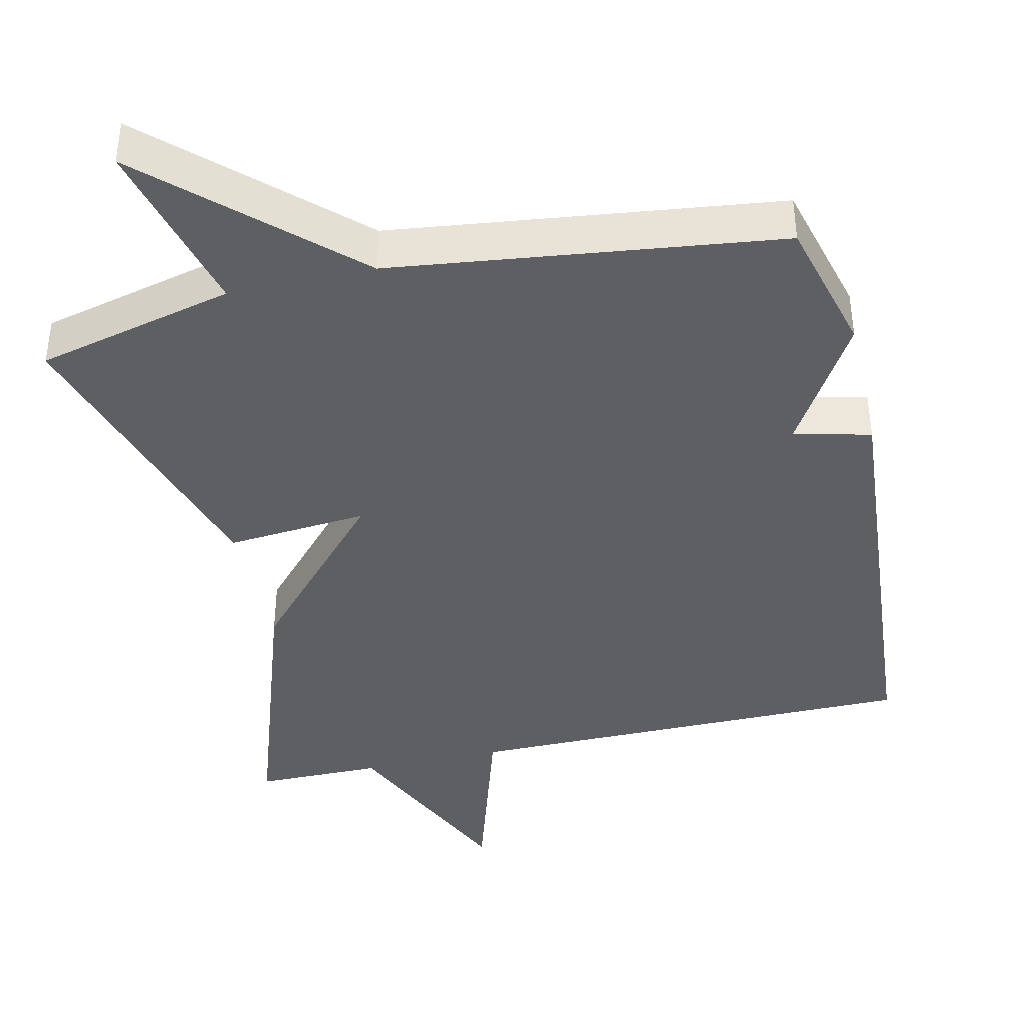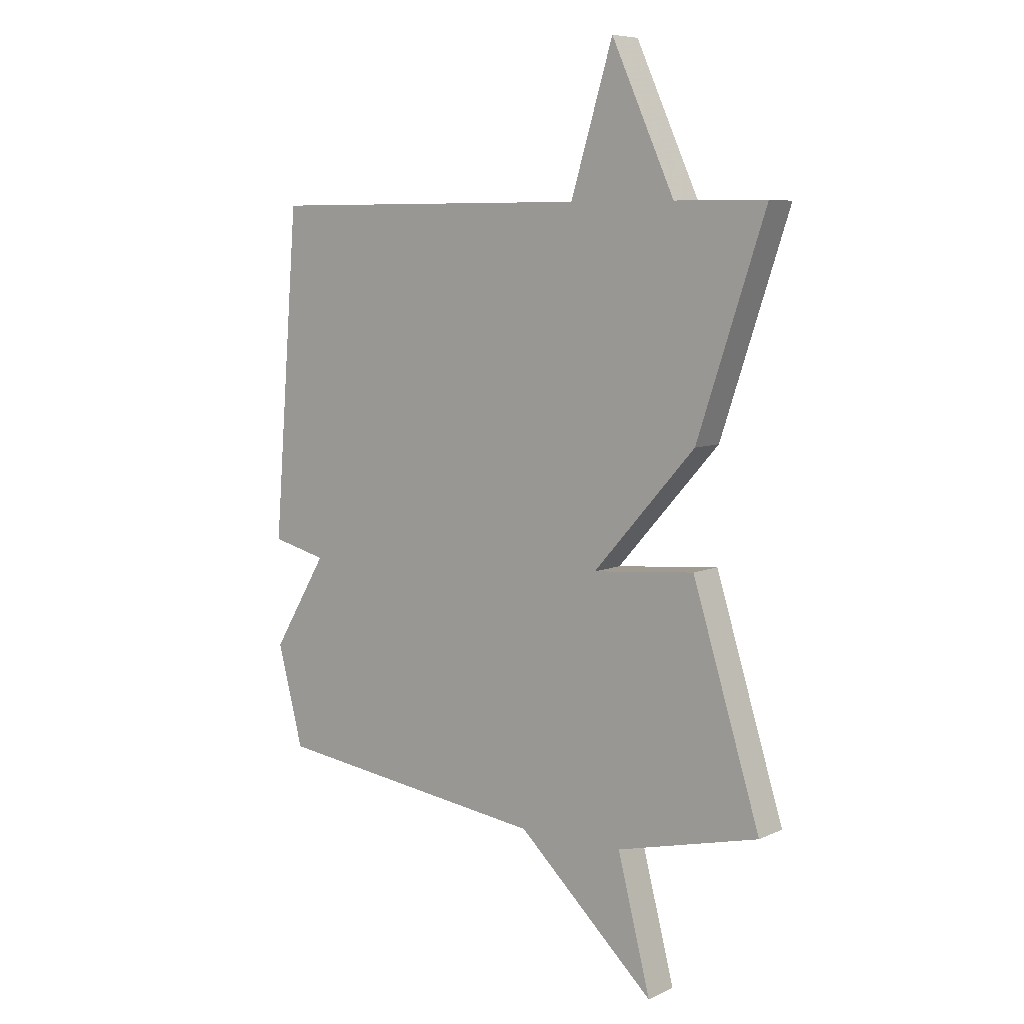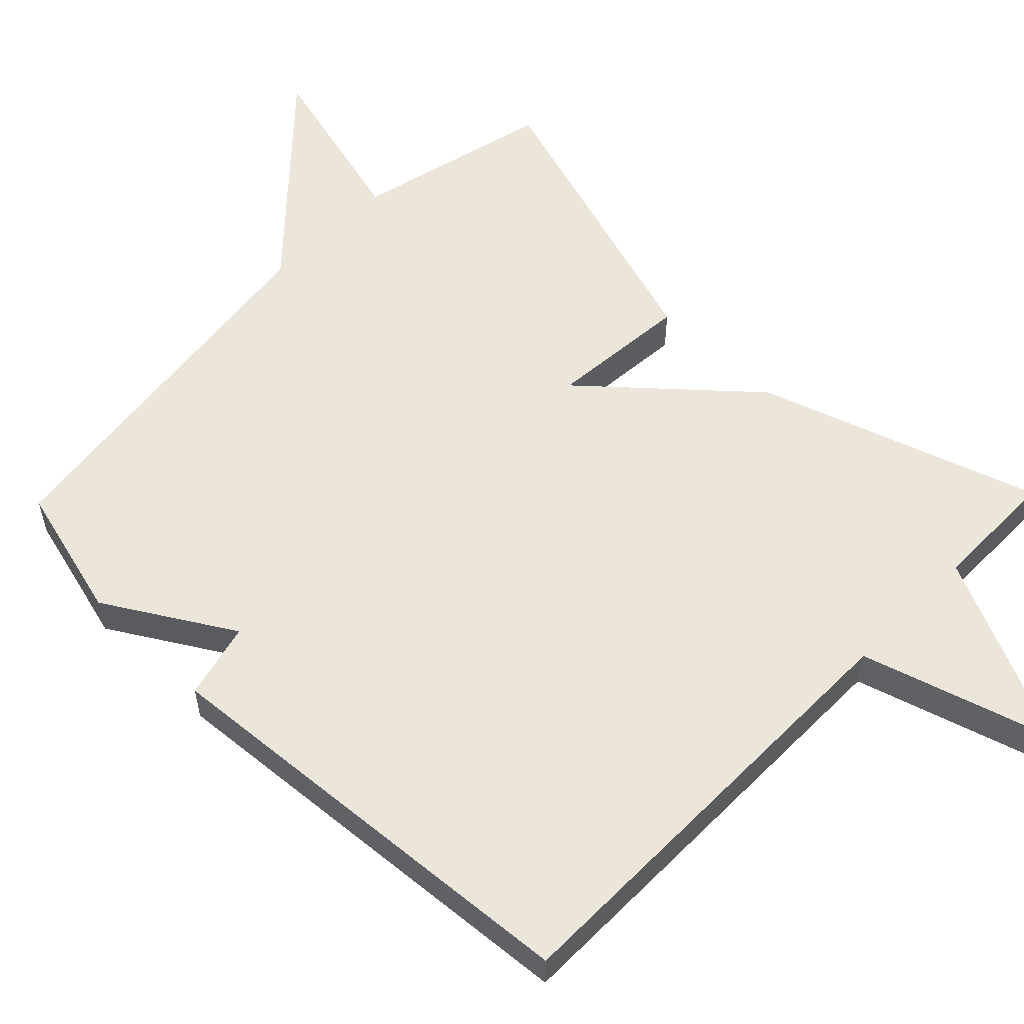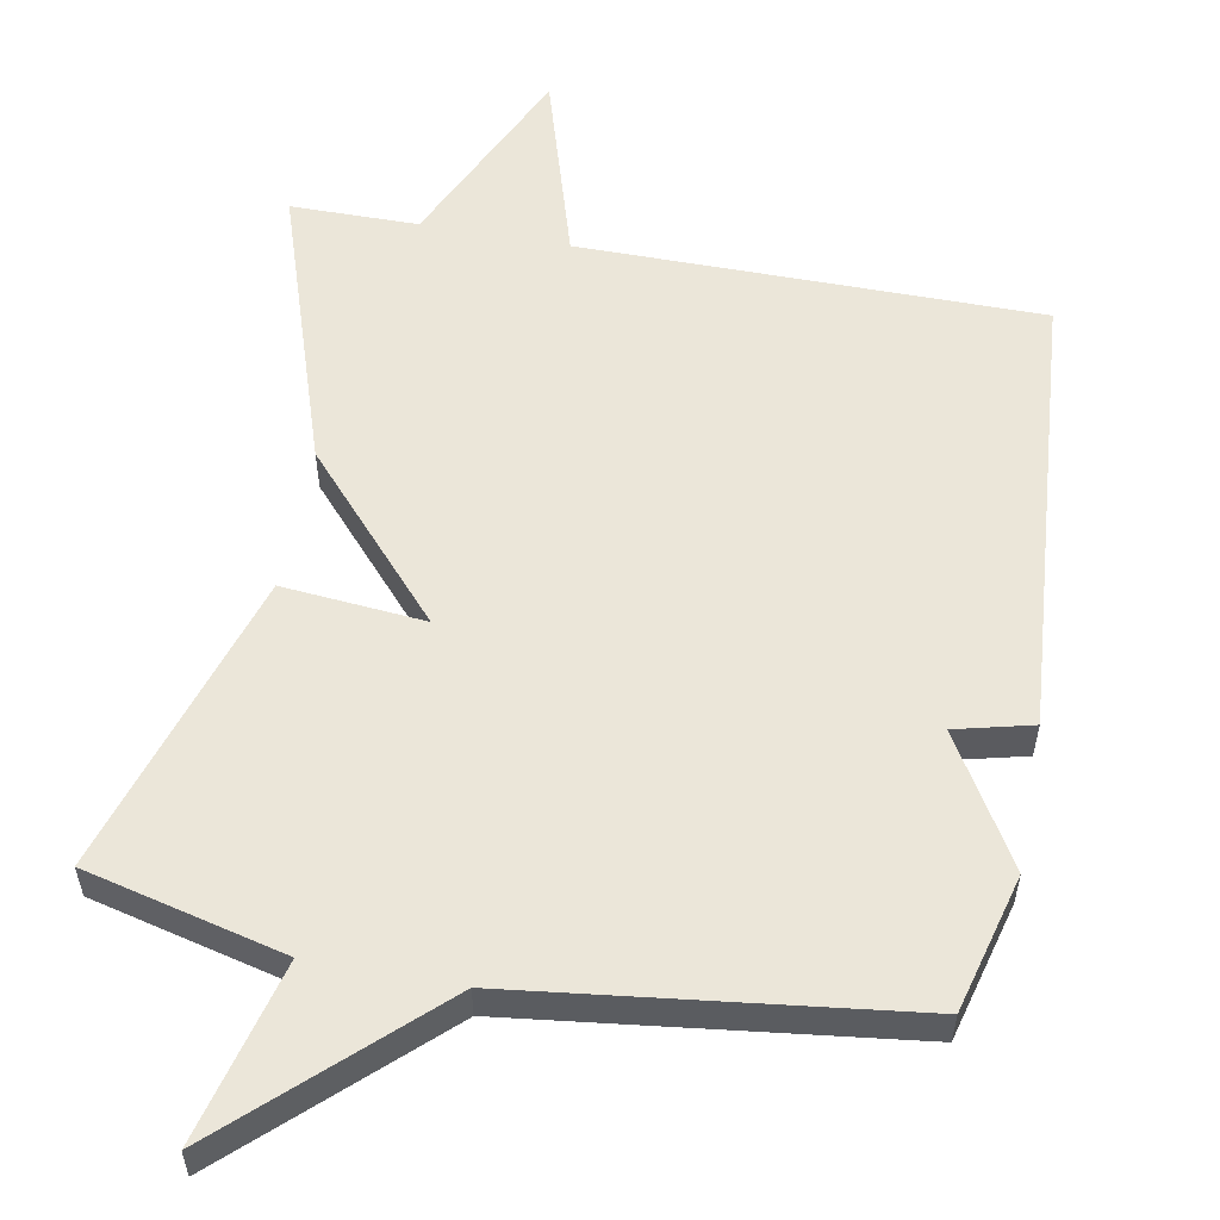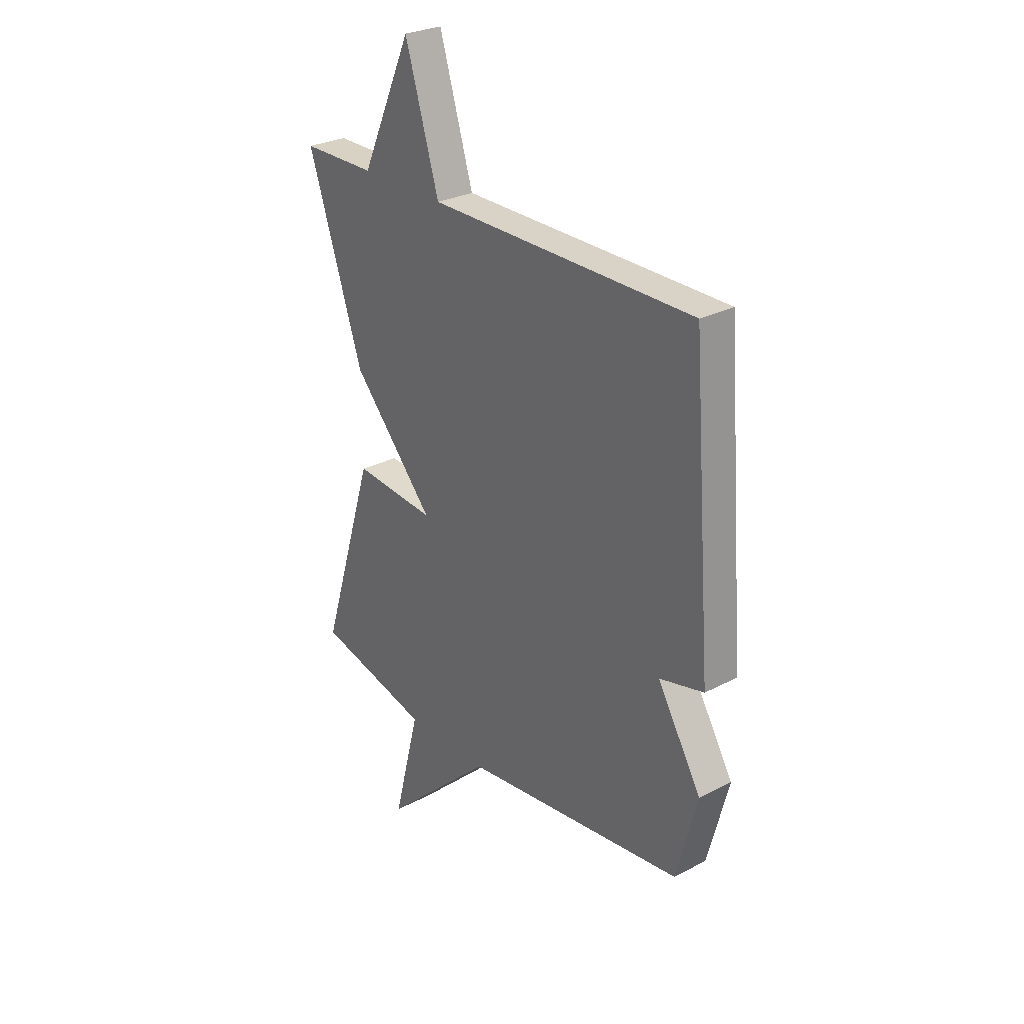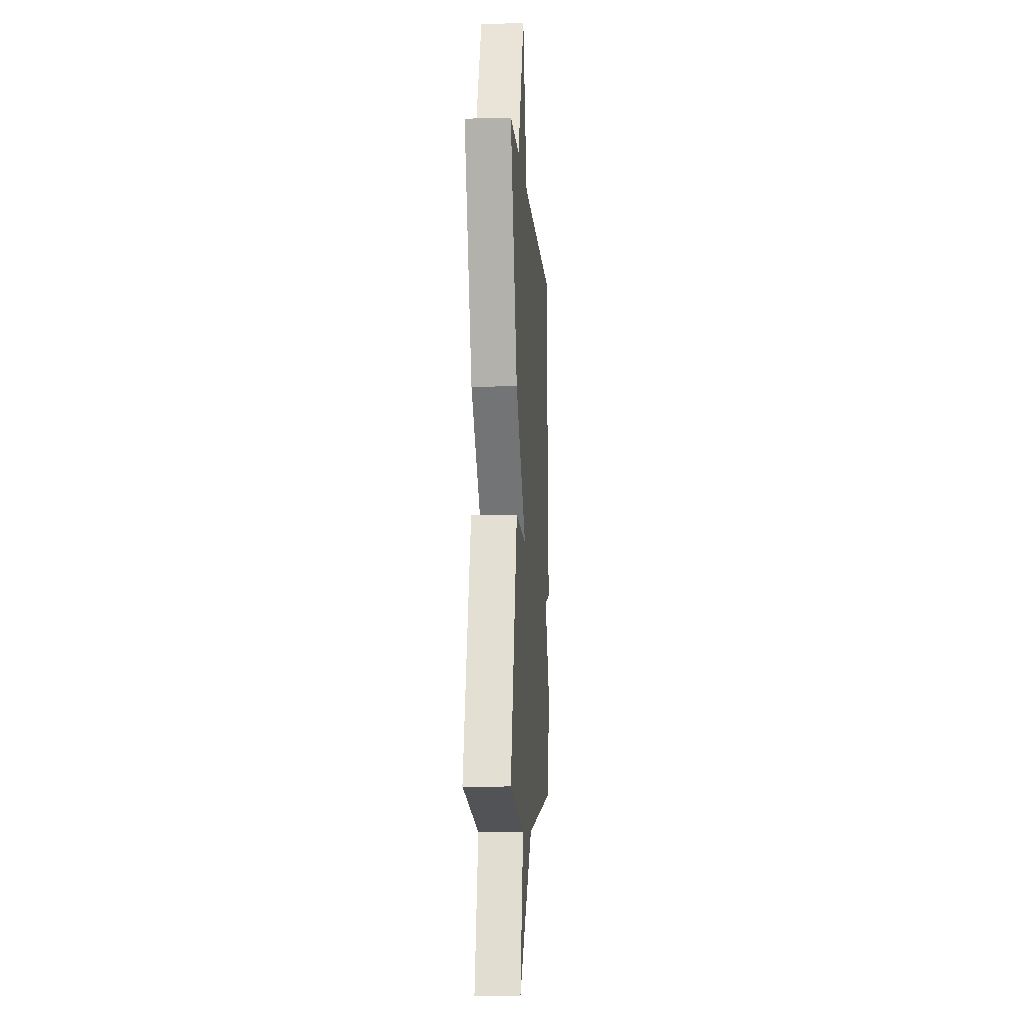
<metadata>
{"format":"obj","ext":"obj","renderer":"f3d","projection":"perspective","resolution":1024,"background":"white","views":[{"elev":-40.6,"azim":-167.2,"up":"+Y"},{"elev":7.4,"azim":38.2,"up":"+Z"},{"elev":56.6,"azim":-45.7,"up":"+Y"},{"elev":56.2,"azim":-169.4,"up":"+Y"},{"elev":28.0,"azim":-128.6,"up":"+Z"},{"elev":-8.3,"azim":94.0,"up":"+Z"}]}
</metadata>
<code>
v 0.5 0.07 0.5
v 0.371 0.07 0.114
v 0.177 0.07 -0.103
v 0.371 0.07 -0.086
v 0.5 0.07 -0.5
v 0.229 0.07 -0.566
v 0.292 0.07 -0.811
v 0.029 0.07 -0.566
v -0.5 0.07 -0.5
v -0.549 0.07 -0.313
v -0.444 0.07 -0.139
v -0.549 0.07 -0.113
v -0.5 0.07 0.5
v 0.126 0.07 0.501
v 0.206 0.07 0.763
v 0.326 0.07 0.501
v 0.5 0 0.5
v 0.371 0 0.114
v 0.177 0 -0.103
v 0.371 0 -0.086
v 0.5 0 -0.5
v 0.229 0 -0.566
v 0.292 0 -0.811
v 0.029 0 -0.566
v -0.5 0 -0.5
v -0.549 0 -0.313
v -0.444 0 -0.139
v -0.549 0 -0.113
v -0.5 0 0.5
v 0.126 0 0.501
v 0.206 0 0.763
v 0.326 0 0.501
f 14 15 16
f 1 2 3
f 16 1 3
f 14 16 3
f 13 14 3
f 12 13 3
f 11 12 3
f 10 11 3
f 9 10 3
f 8 9 3
f 6 7 8
f 5 6 8
f 4 5 8
f 3 4 8
f 32 31 30
f 19 18 17
f 19 17 32
f 19 32 30
f 19 30 29
f 19 29 28
f 19 28 27
f 19 27 26
f 19 26 25
f 19 25 24
f 24 23 22
f 24 22 21
f 24 21 20
f 24 20 19
f 1 17 18 2
f 2 18 19 3
f 3 19 20 4
f 4 20 21 5
f 5 21 22 6
f 6 22 23 7
f 7 23 24 8
f 8 24 25 9
f 9 25 26 10
f 10 26 27 11
f 11 27 28 12
f 12 28 29 13
f 13 29 30 14
f 14 30 31 15
f 15 31 32 16
f 16 32 17 1

</code>
